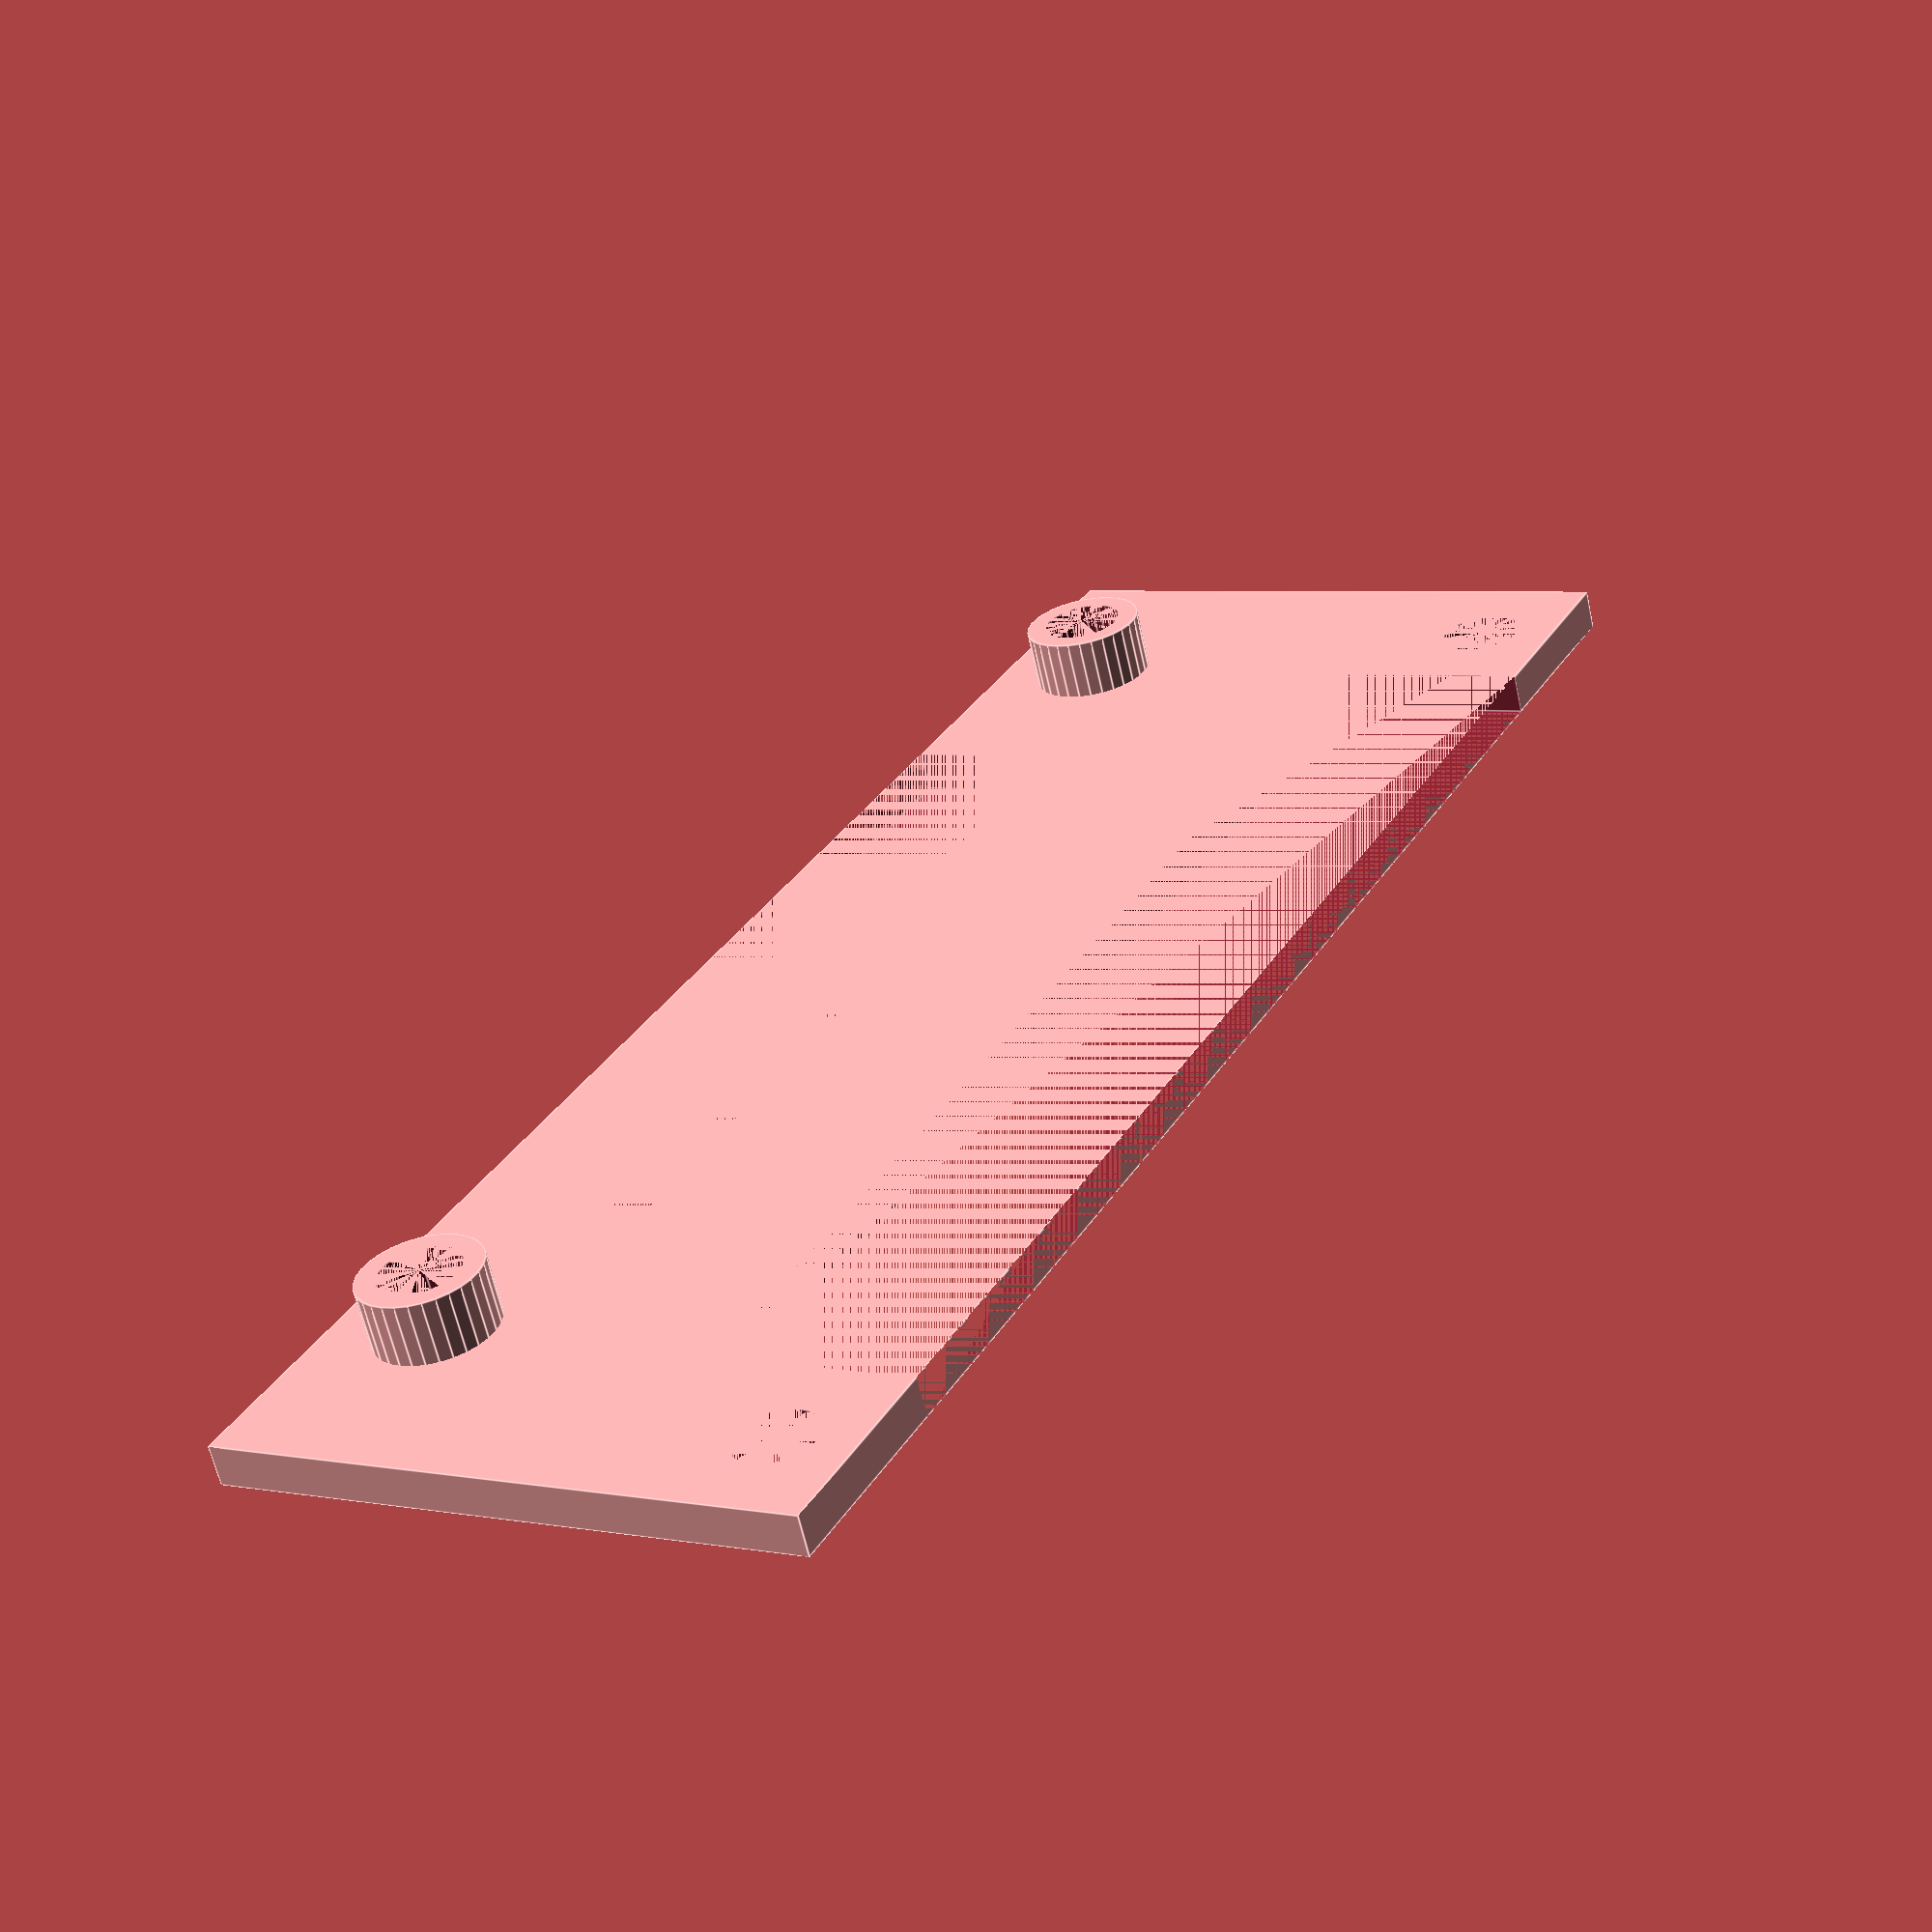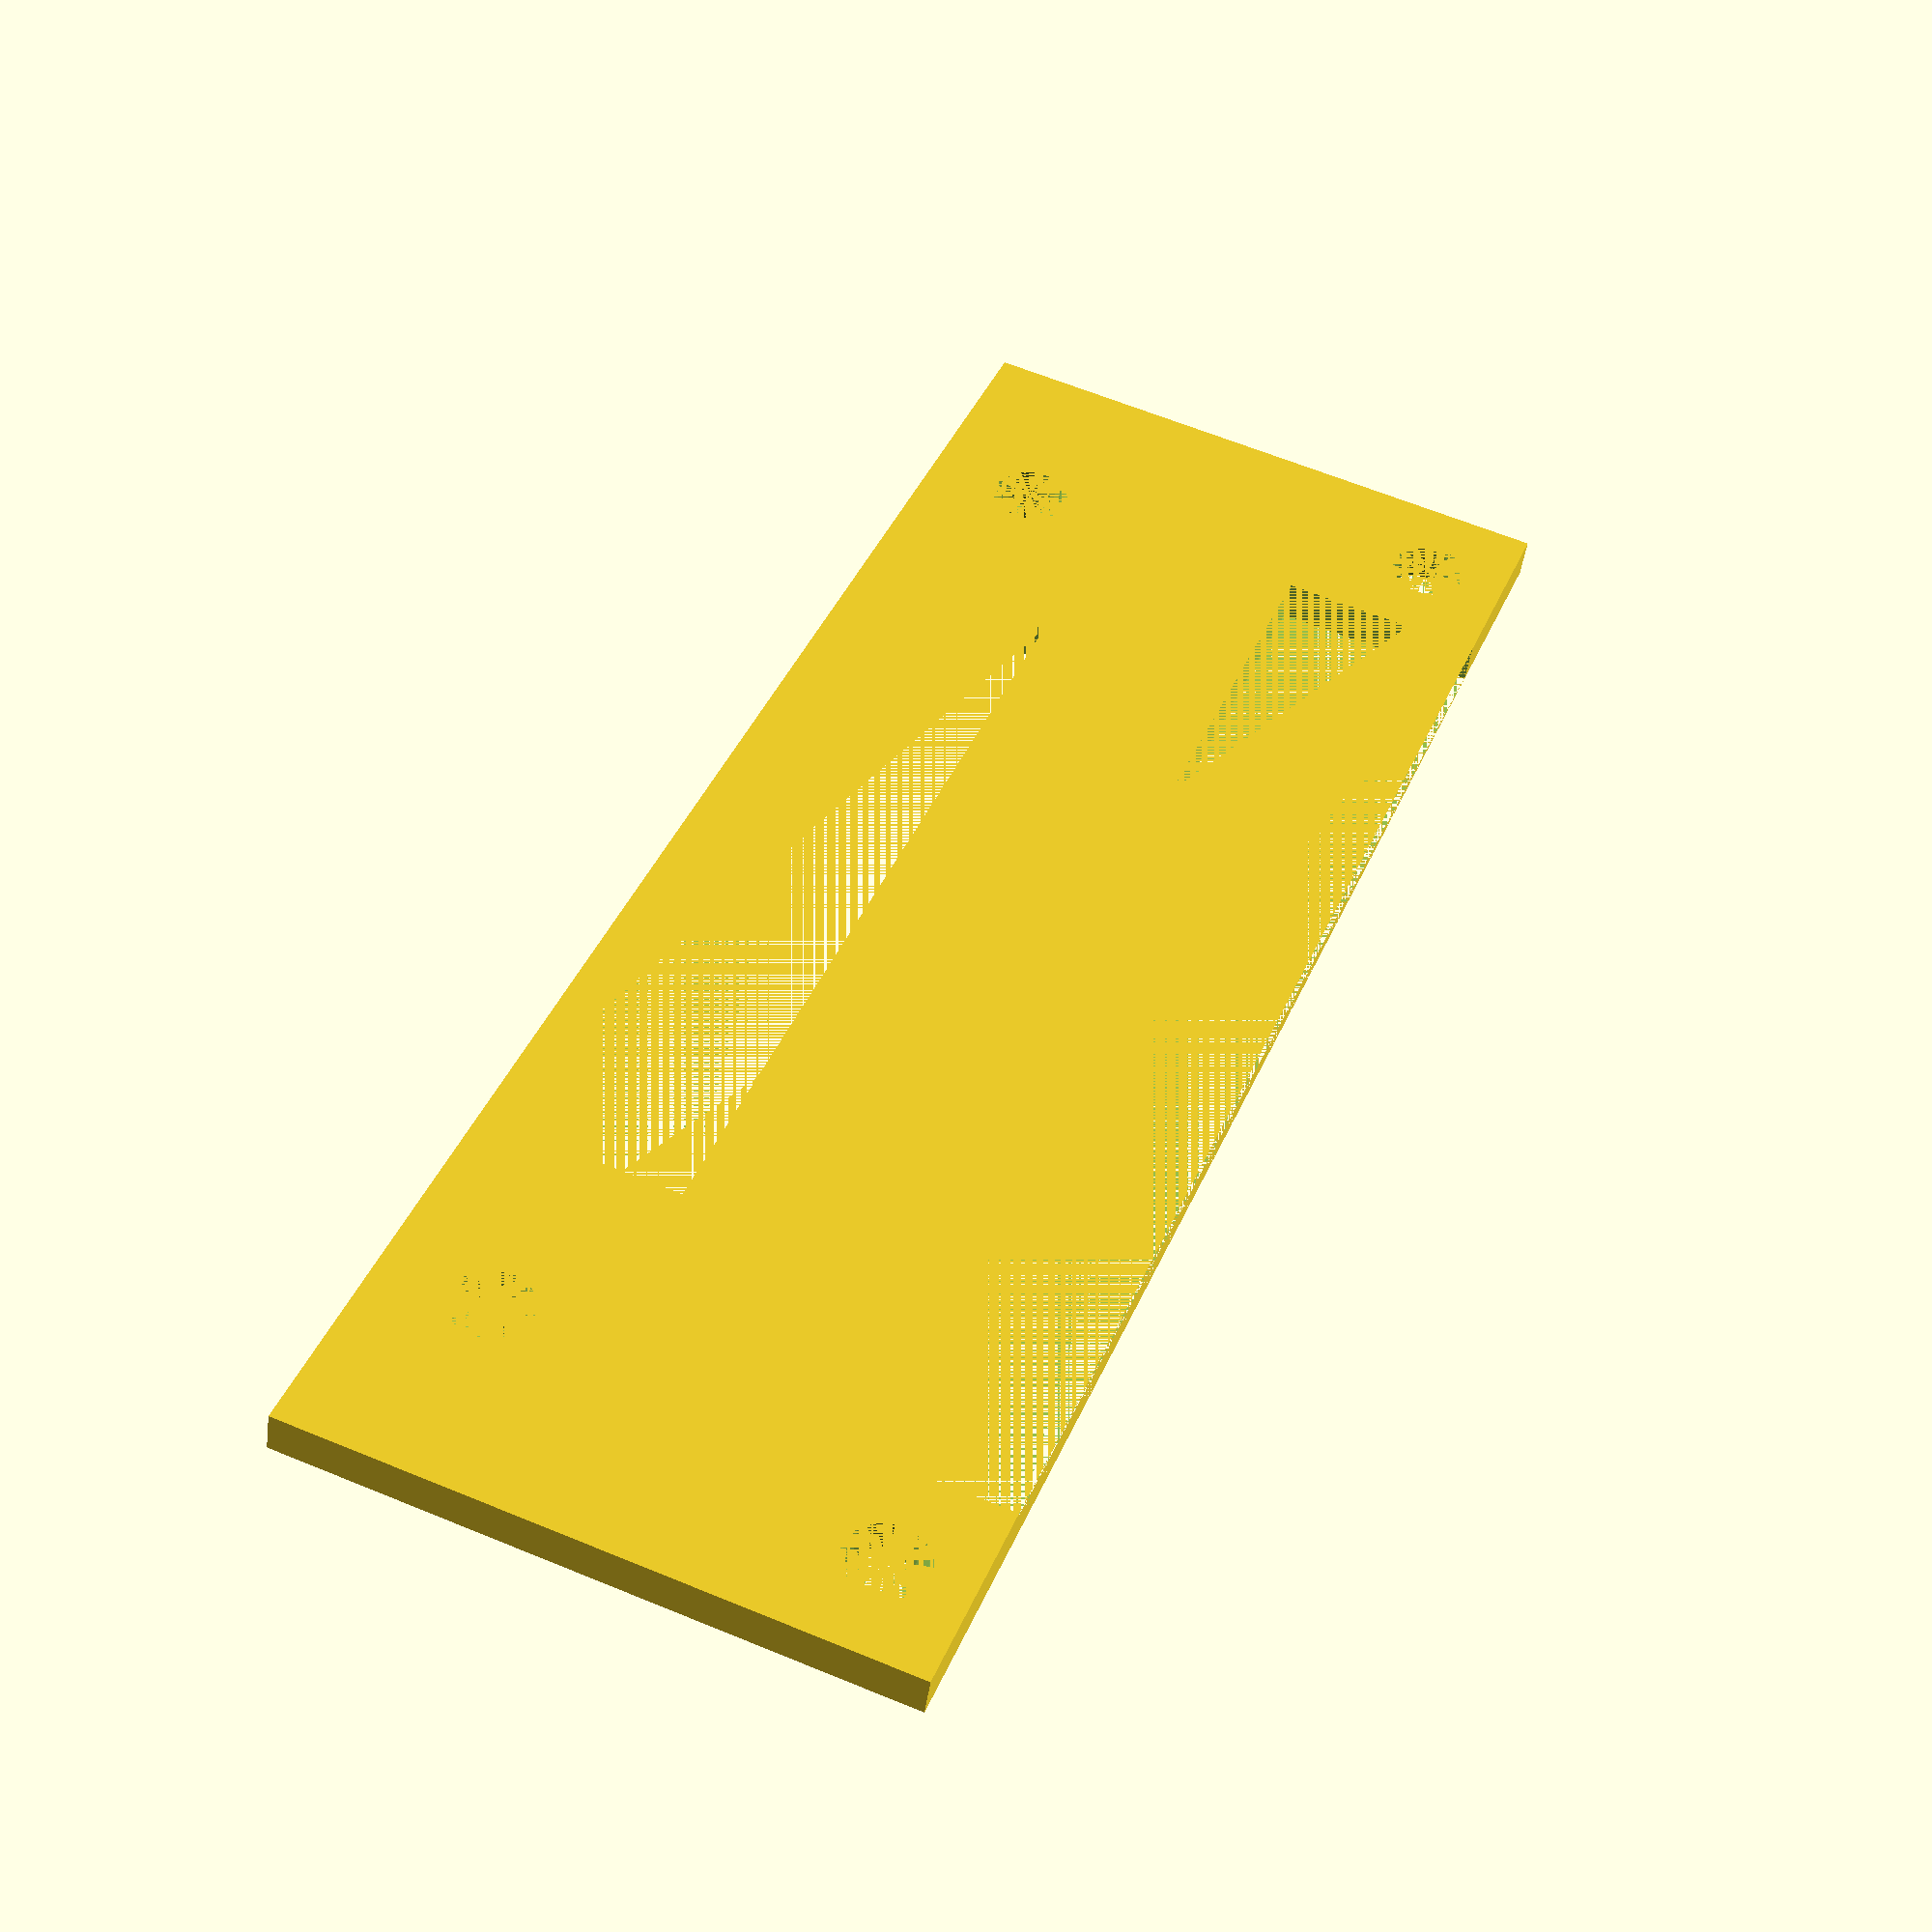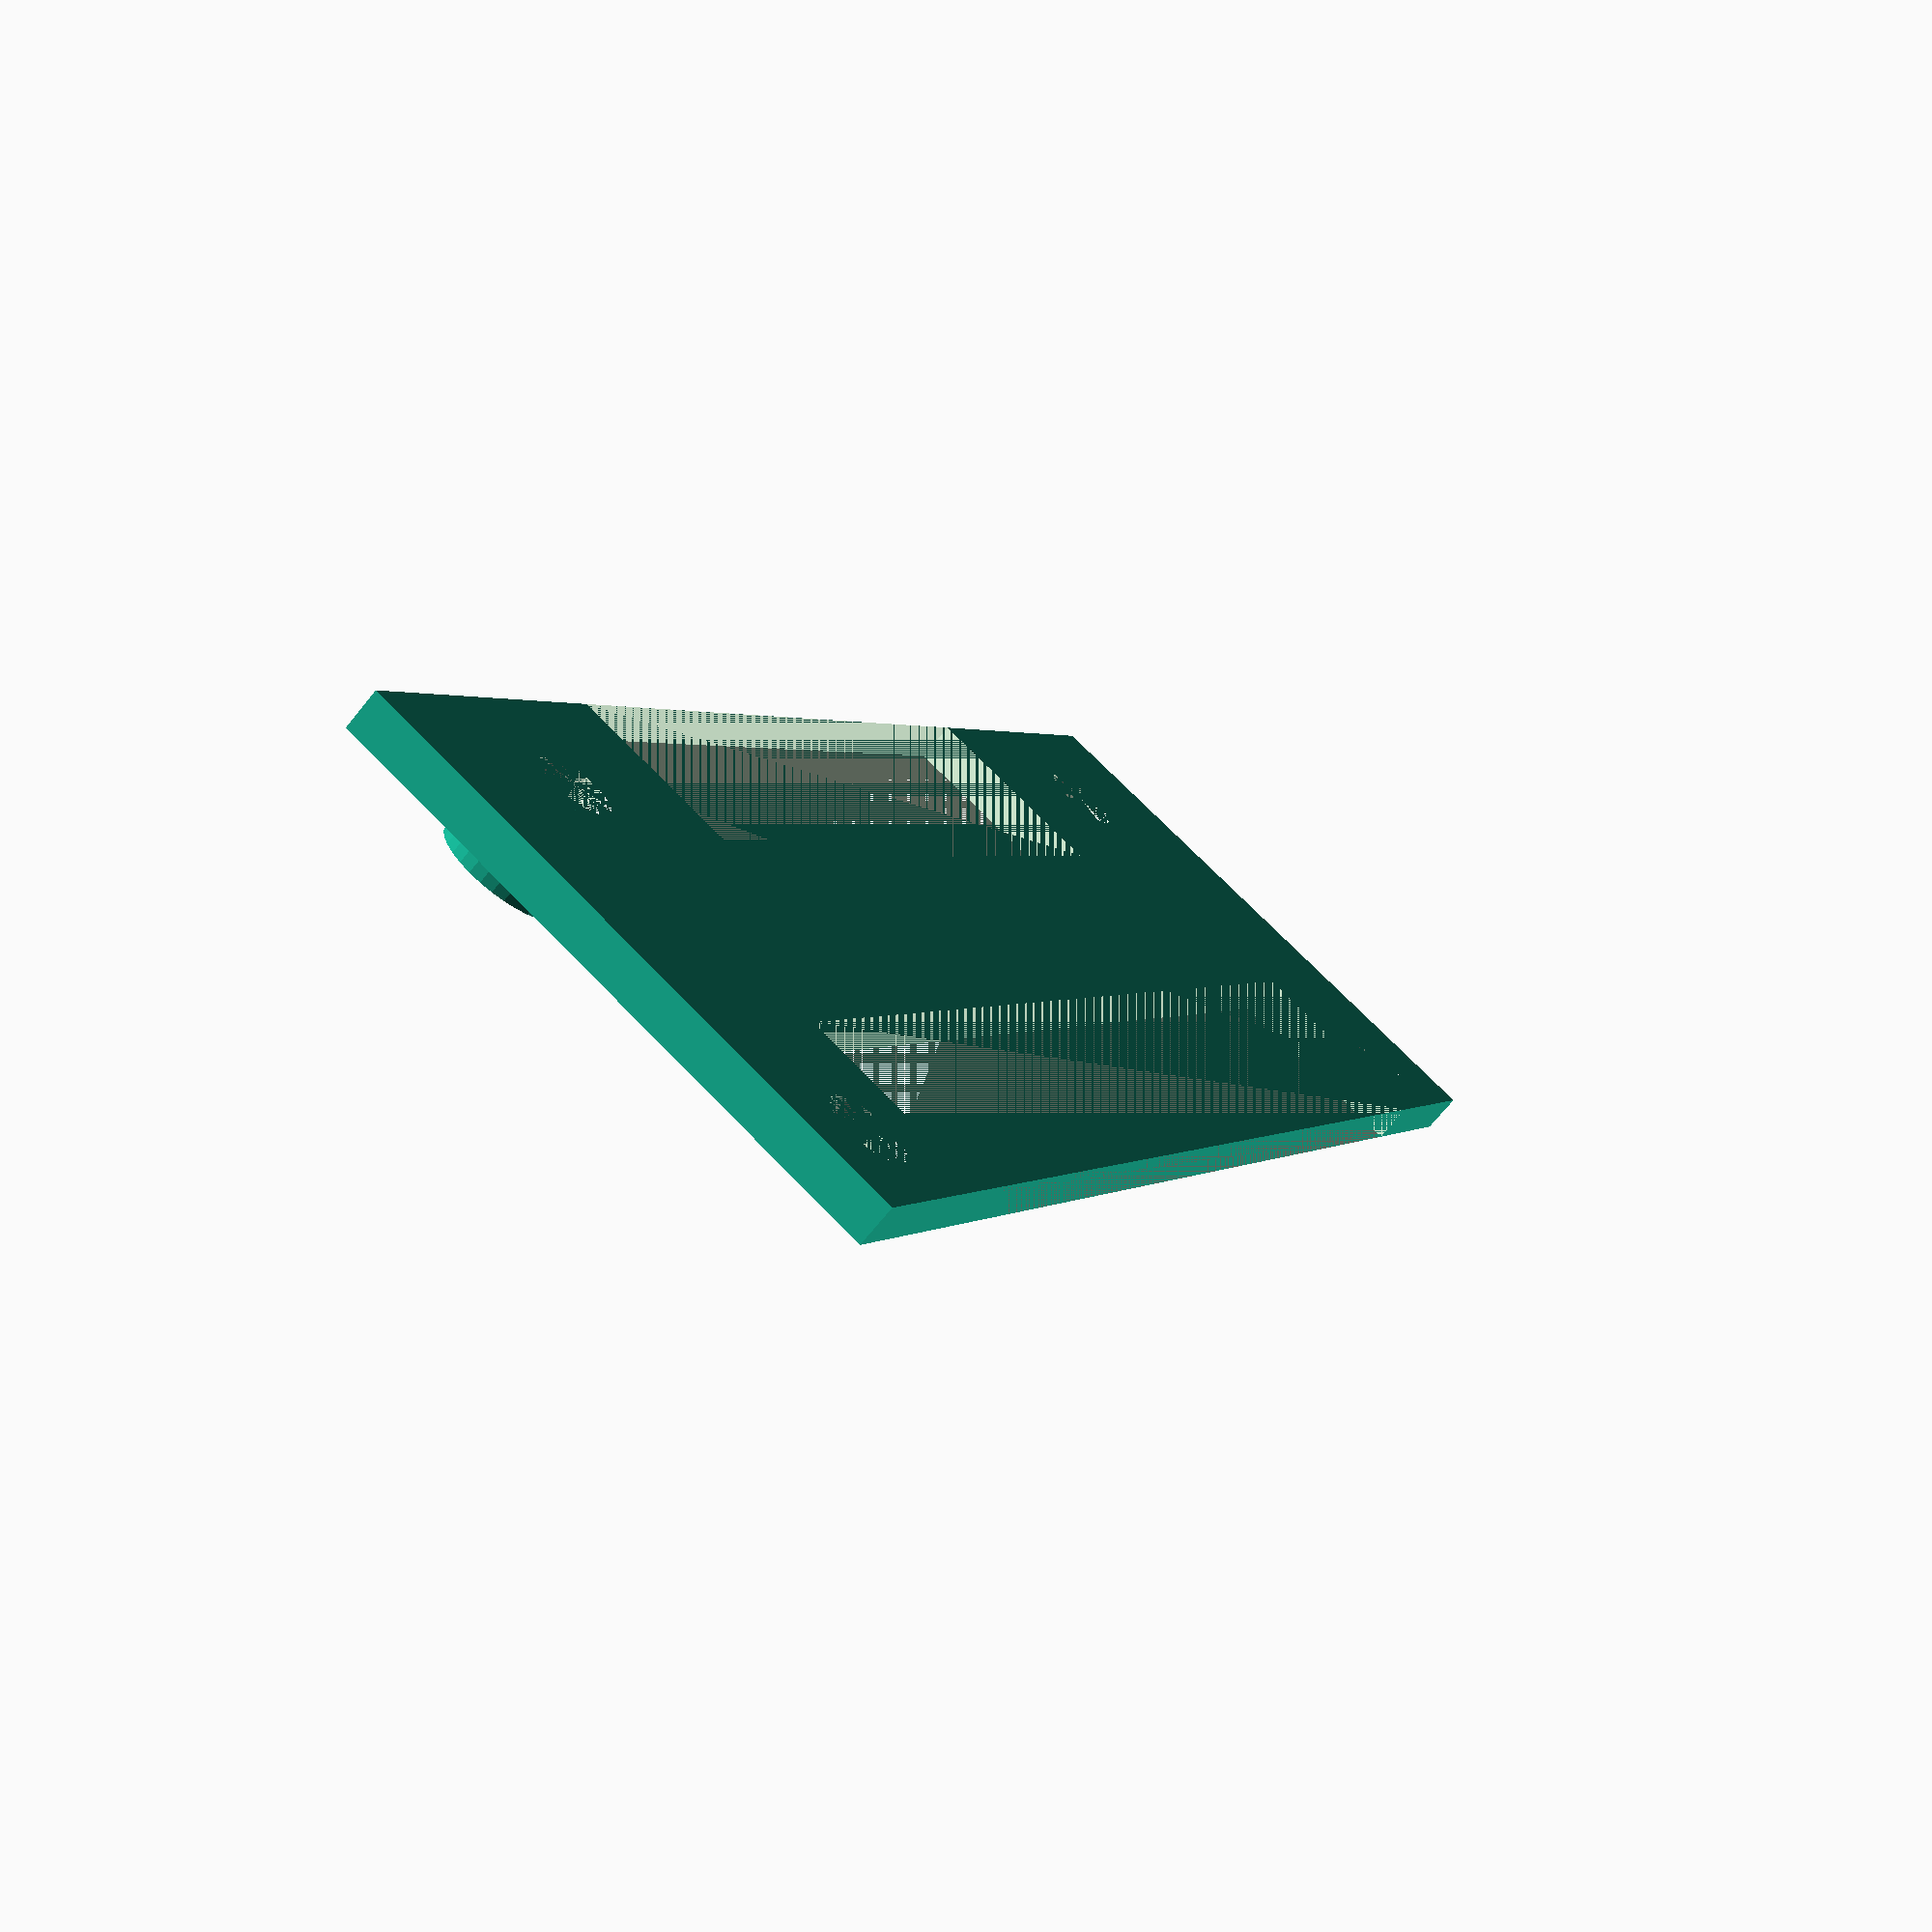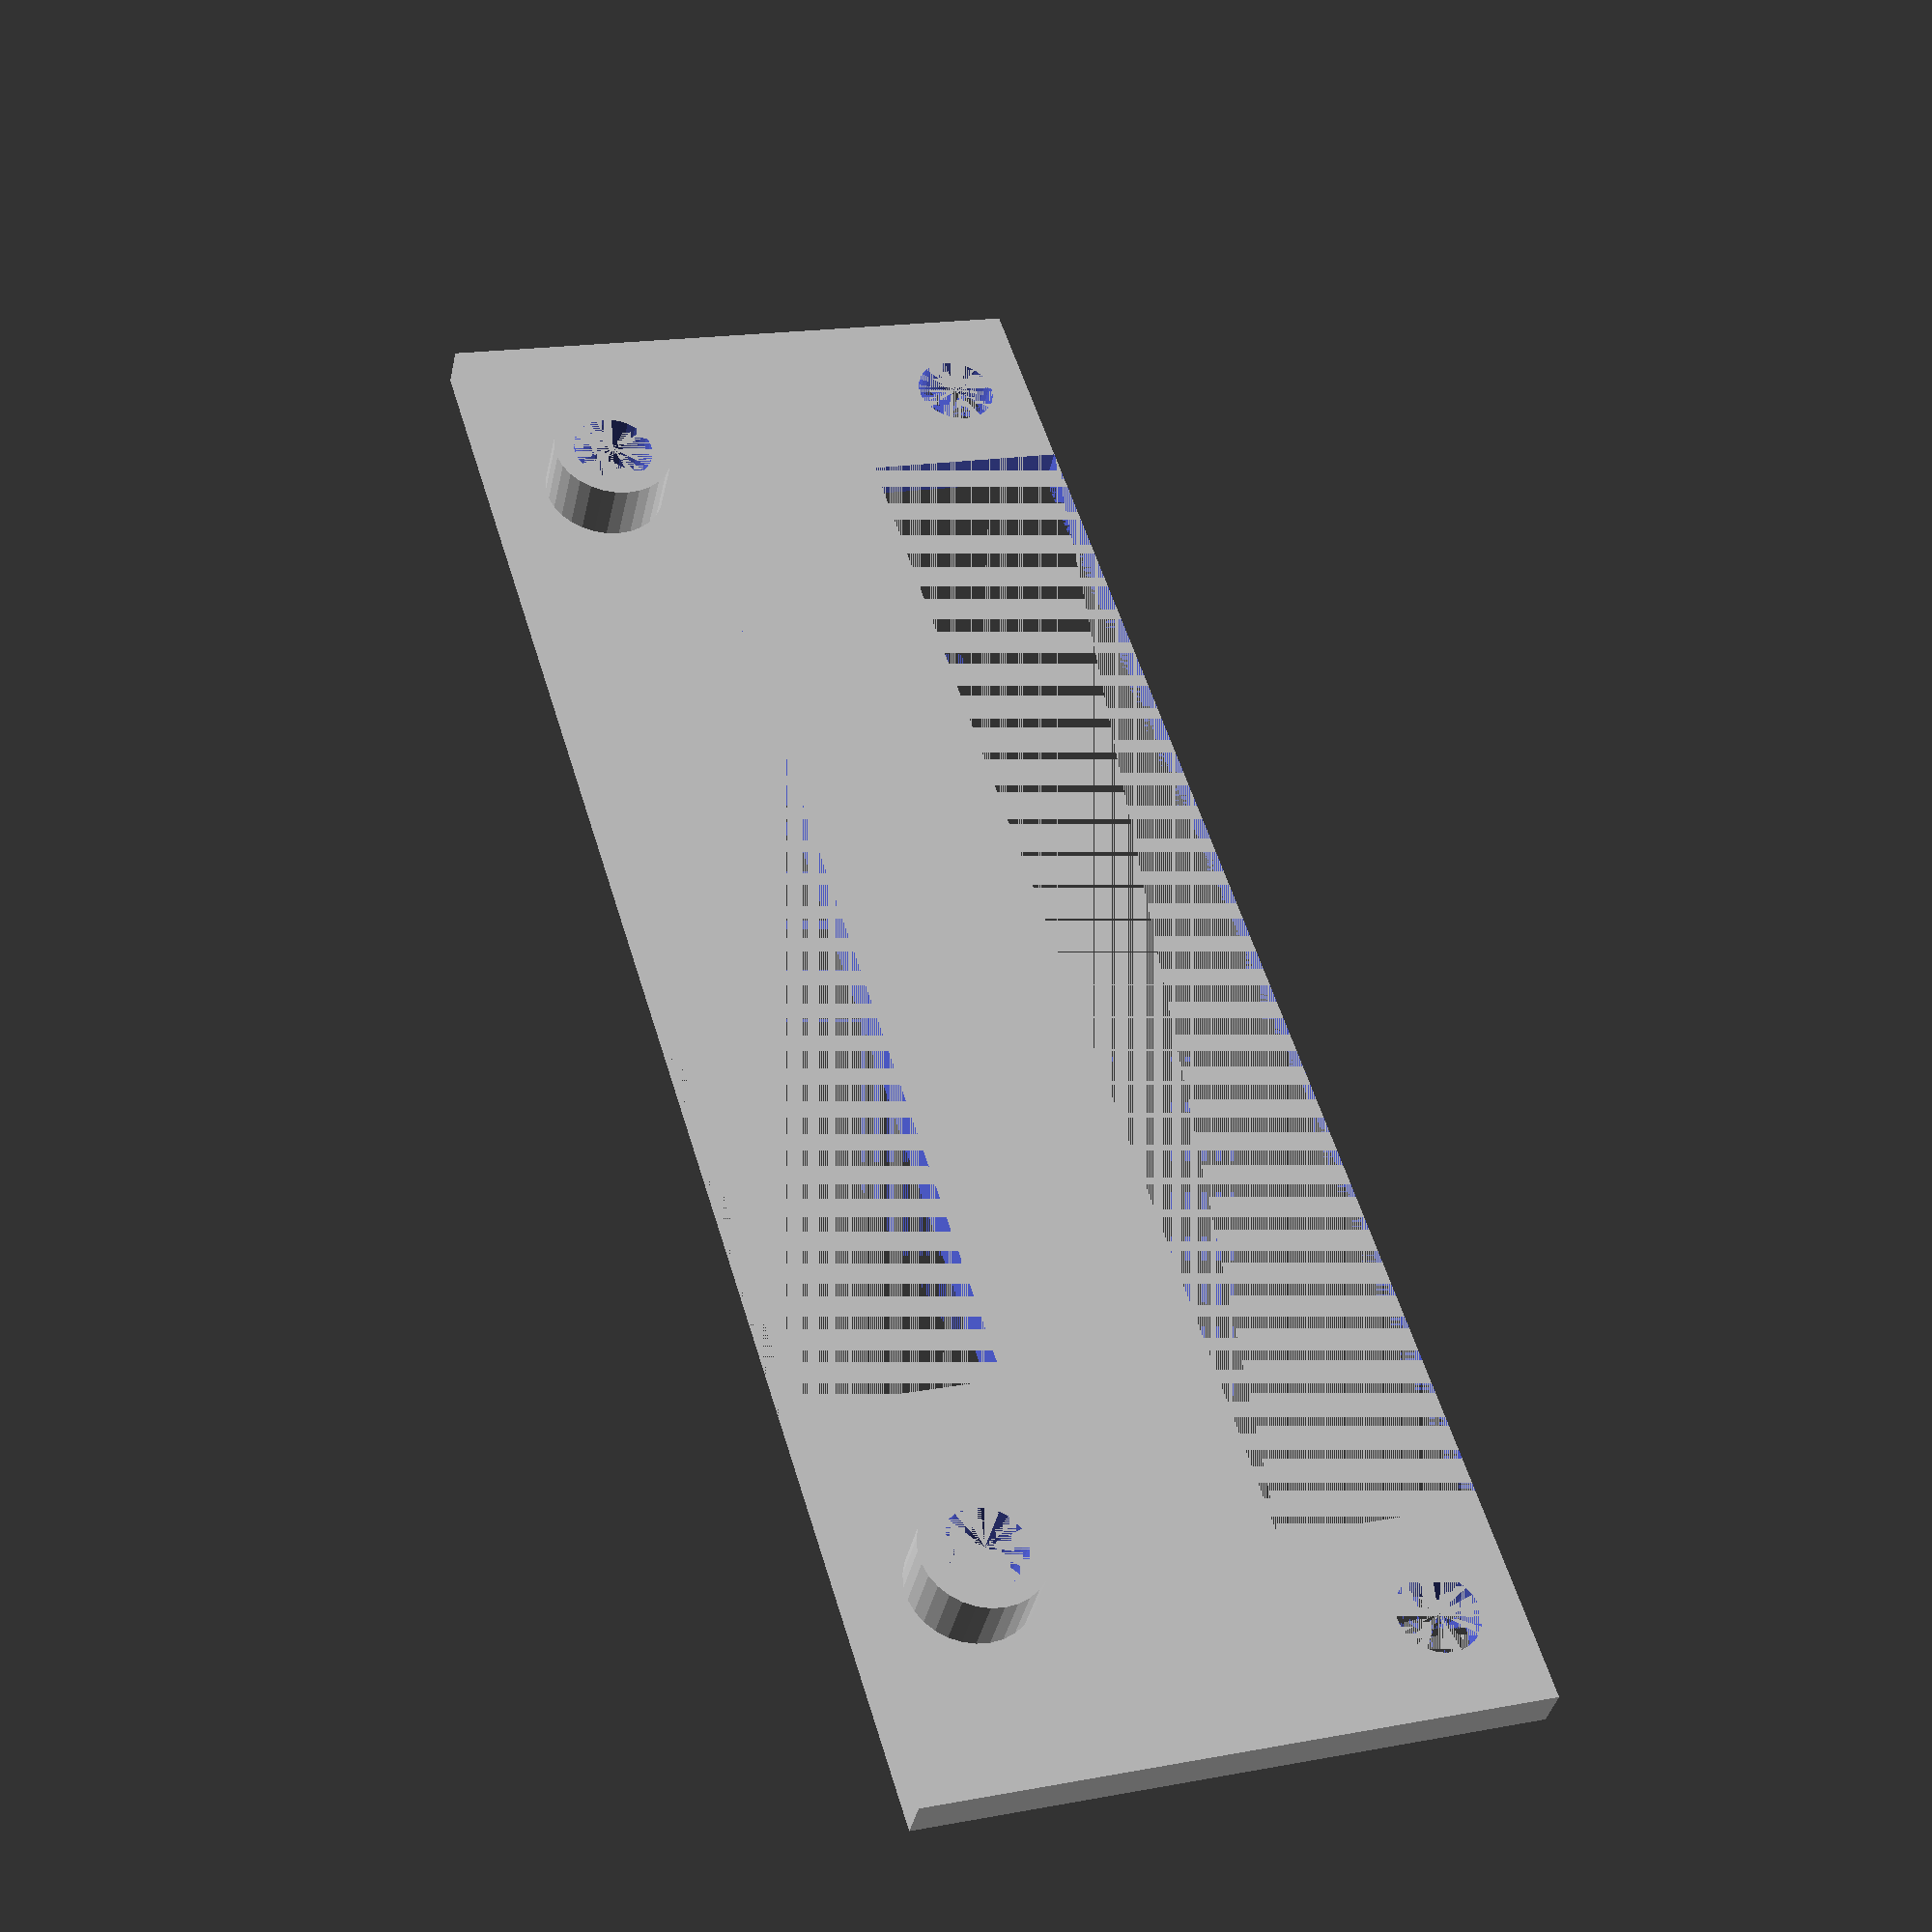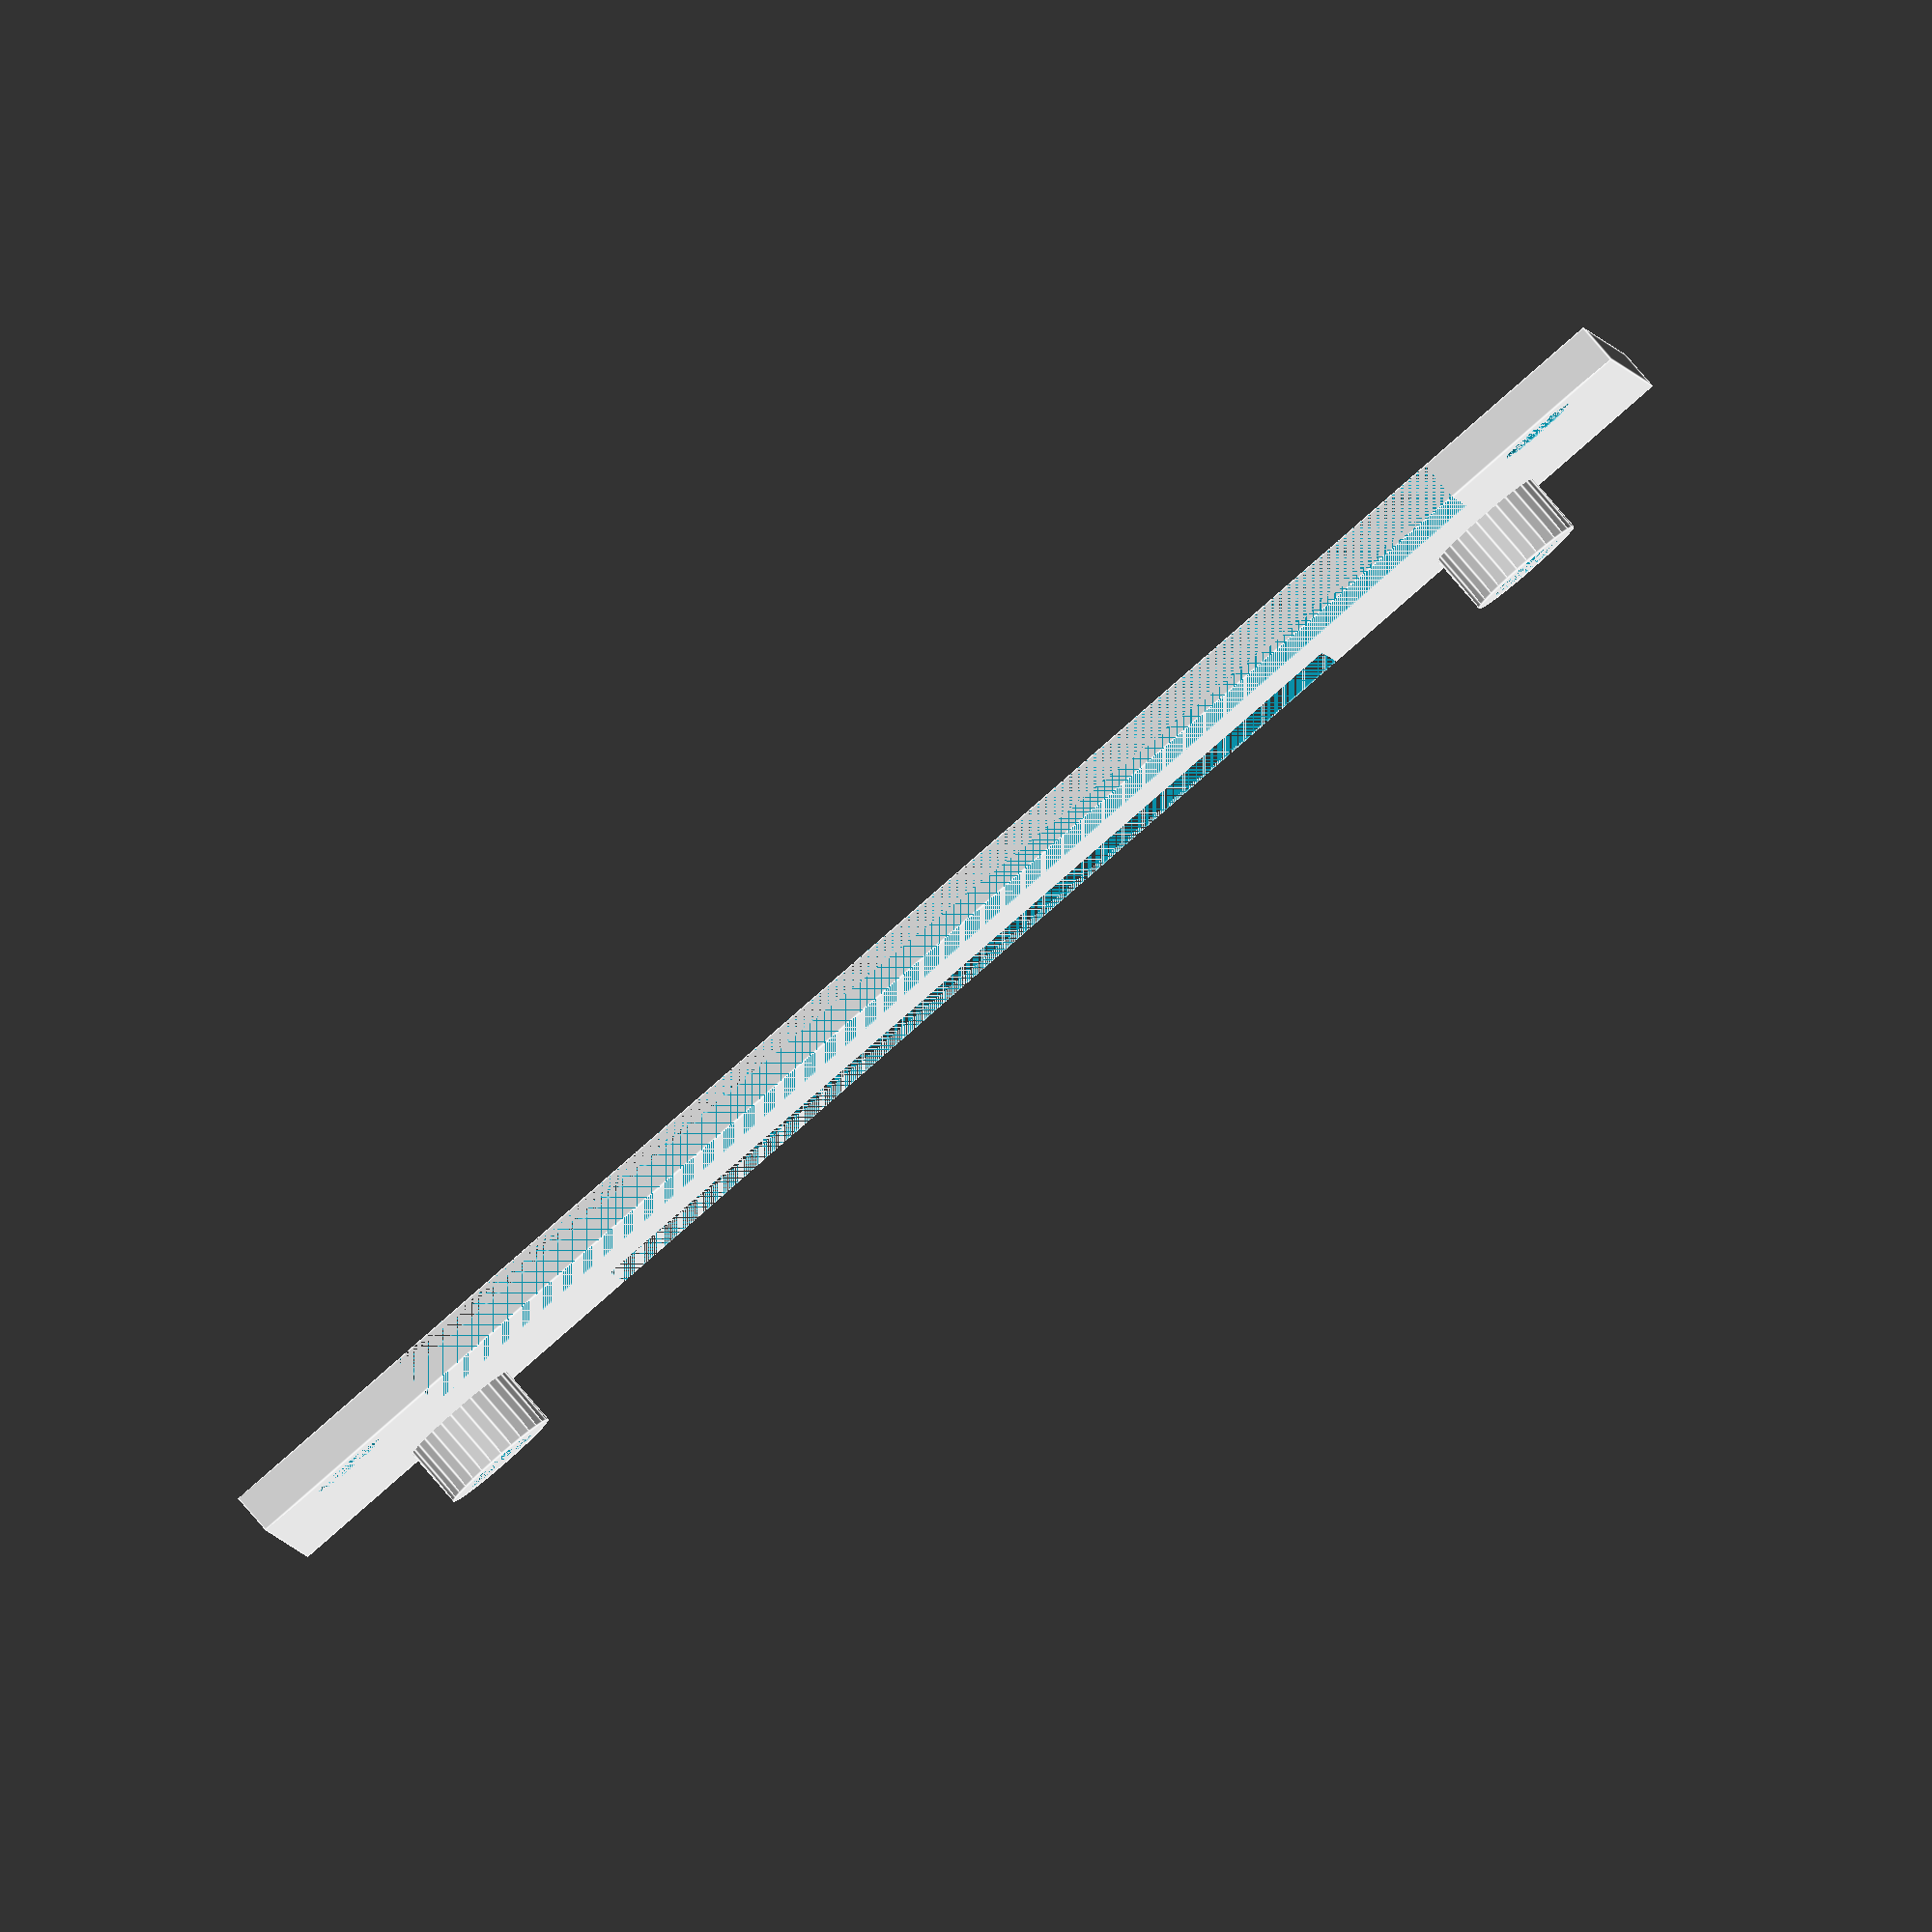
<openscad>
/************************************************************************
	PT65A bracket for Acorn BBC Master.scad
    
	3D Printable PT65A PSU Mounting bracket for the Acorn BBC Master
    Copyright (C) 2019 Simon Inns
	    
    This program is free software: you can redistribute it and/or modify
	it under the terms of the GNU General Public License as published by
	the Free Software Foundation, either version 3 of the License, or
	(at your option) any later version.
    
    This program is distributed in the hope that it will be useful,
    but WITHOUT ANY WARRANTY; without even the implied warranty of
    MERCHANTABILITY or FITNESS FOR A PARTICULAR PURPOSE.  See the
    GNU General Public License for more details.
    
    You should have received a copy of the GNU General Public License
    along with this program.  If not, see <http://www.gnu.org/licenses/>.
	
    Email: simon.inns@gmail.com
    
************************************************************************/

$fn=30;

// Base plate is 165mm x 85mm (same size as original PSU)
basePlate_width = 85;
basePlate_length = 165;
basePlate_thickness = 2;

// Base plate screw holes are 157mm apart lengthwise and
// 75mm apart crosswise
basePlate_screwDistanceWidth = 75;
basePlate_screwDistanceLength = 157;

// Base plate screw holes are 4mm diameter
basePlate_screwHoleRadius = 4 / 2;

// PT65A is 127 x 76mm wide
pt65a_width = 76;
pt65a_length = 127;

// PT65A screw holes are 115.8mm apart lengthwise and
// 68.4mm apart crosswise
pt65a_screwDistanceWidth = 64.8;
pt65a_screwDistanceLength = 115.8;

// PT65A screw holes are 4mm diameter
pt65a_screwHoleRadius = 4 / 2;

// PT65A standoffs are 6mm diameter
pt65a_standoffRadius = 6 / 2;

// PT65A standoffs are 3mm high
pt65a_standoffHeight = 3;

difference() {
    // Draw the base plate (same dimensions as the original PSU)
    cube([basePlate_width, 30, basePlate_thickness]);
    
    // 4 Screw holes for attaching the base plate to the case of the original PSU
    // Mounting screw hole 1 (4mm diameter) - case
    translate([(basePlate_width - basePlate_screwDistanceWidth) / 2,
        (basePlate_length - basePlate_screwDistanceLength) / 2, 0]) 
    {
        cylinder(h = basePlate_thickness, r = basePlate_screwHoleRadius);
    }
    
    // Mounting screw hole 2 (4mm diameter) - case
    translate([basePlate_width - ((basePlate_width - basePlate_screwDistanceWidth) / 2),
        (basePlate_length - basePlate_screwDistanceLength) / 2, 0]) 
    {
        cylinder(h = basePlate_thickness, r = basePlate_screwHoleRadius);
    }
    
    // 4 Screw holes for mounting the PT65A to the base plate
    translate([(basePlate_width - pt65a_width) / 2,
        (basePlate_length - pt65a_length) / 2, 0]) {
        // Mounting screw hole 1 (4mm diameter) - PT65A
        translate([(pt65a_width - pt65a_screwDistanceWidth) / 2,
            (pt65a_length - pt65a_screwDistanceLength) / 2, 0]) 
        {
            cylinder(h = basePlate_thickness, r = pt65a_screwHoleRadius);
        }
        
        // Mounting screw hole 2 (4mm diameter) - PT65A
        translate([pt65a_width - ((pt65a_width - pt65a_screwDistanceWidth) / 2),
            (pt65a_length - pt65a_screwDistanceLength) / 2, 0]) 
        {
            cylinder(h = basePlate_thickness, r = pt65a_screwHoleRadius);
        }
    }

    // Cut outs for clearance and to save some plastic
    translate([10, 0, 0]) {
    cube([(basePlate_width - 20), 10, basePlate_thickness]);
    }
    
    translate([20, 30-10, 0]) {
    cube([(basePlate_width - 40), 10, basePlate_thickness]);
    }
}

// 4 standoffs for mounting the PT65A to the base plate
translate([(basePlate_width - pt65a_width) / 2,
    (basePlate_length - pt65a_length) / 2, 0]) {
    // Standoff 1
    translate([(pt65a_width - pt65a_screwDistanceWidth) / 2,
        (pt65a_length - pt65a_screwDistanceLength) / 2, 0]) 
    {
        difference() {
            cylinder(h = pt65a_standoffHeight + basePlate_thickness, r = pt65a_standoffRadius);
            cylinder(h = pt65a_standoffHeight + basePlate_thickness, r = pt65a_screwHoleRadius);
        }
    }
    
    // Standoff 2
    translate([pt65a_width - ((pt65a_width - pt65a_screwDistanceWidth) / 2),
        (pt65a_length - pt65a_screwDistanceLength) / 2, 0]) 
    {
        difference() {
            cylinder(h = pt65a_standoffHeight + basePlate_thickness, r = pt65a_standoffRadius);
            cylinder(h = pt65a_standoffHeight + basePlate_thickness, r = pt65a_screwHoleRadius);
        }
    }
}




</openscad>
<views>
elev=63.3 azim=298.3 roll=12.6 proj=p view=edges
elev=226.5 azim=248.3 roll=7.5 proj=p view=wireframe
elev=71.0 azim=63.3 roll=140.9 proj=p view=solid
elev=218.5 azim=73.0 roll=192.0 proj=p view=wireframe
elev=95.8 azim=354.9 roll=220.8 proj=o view=edges
</views>
